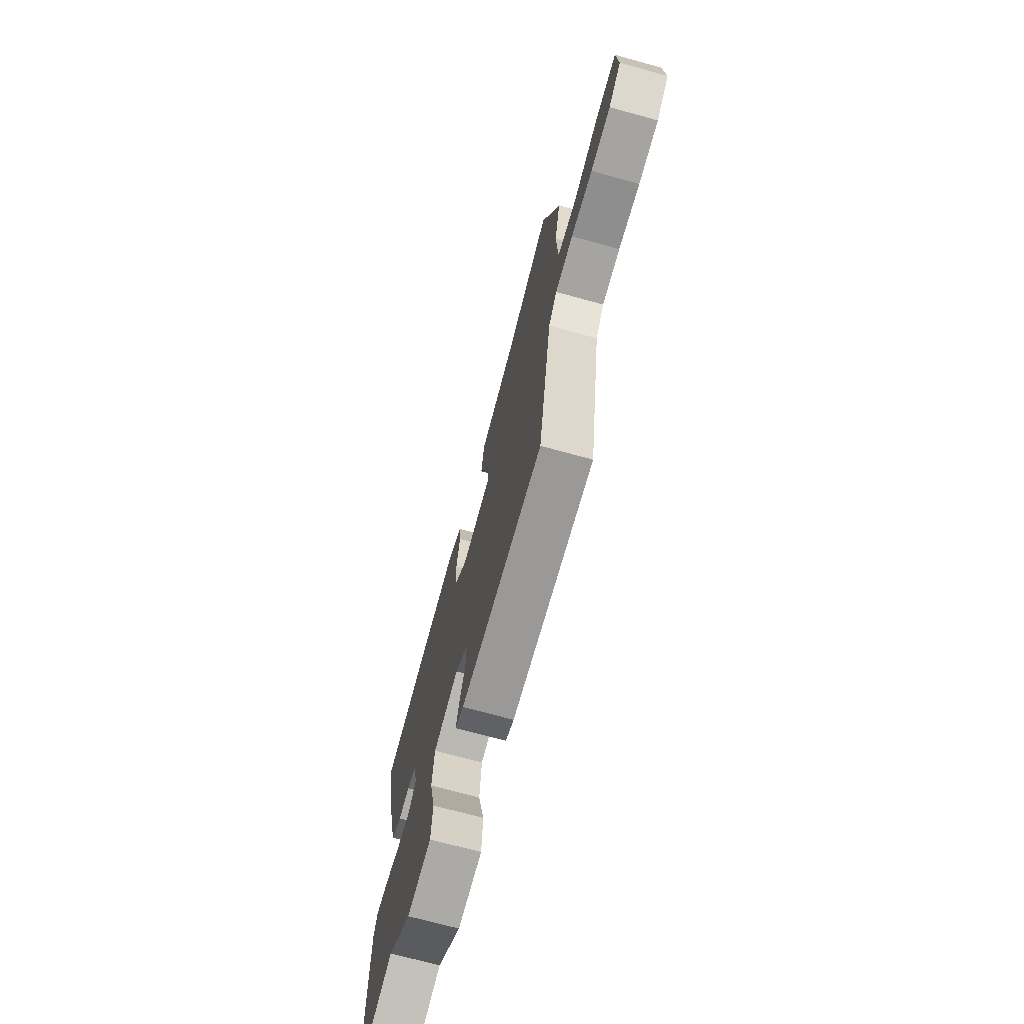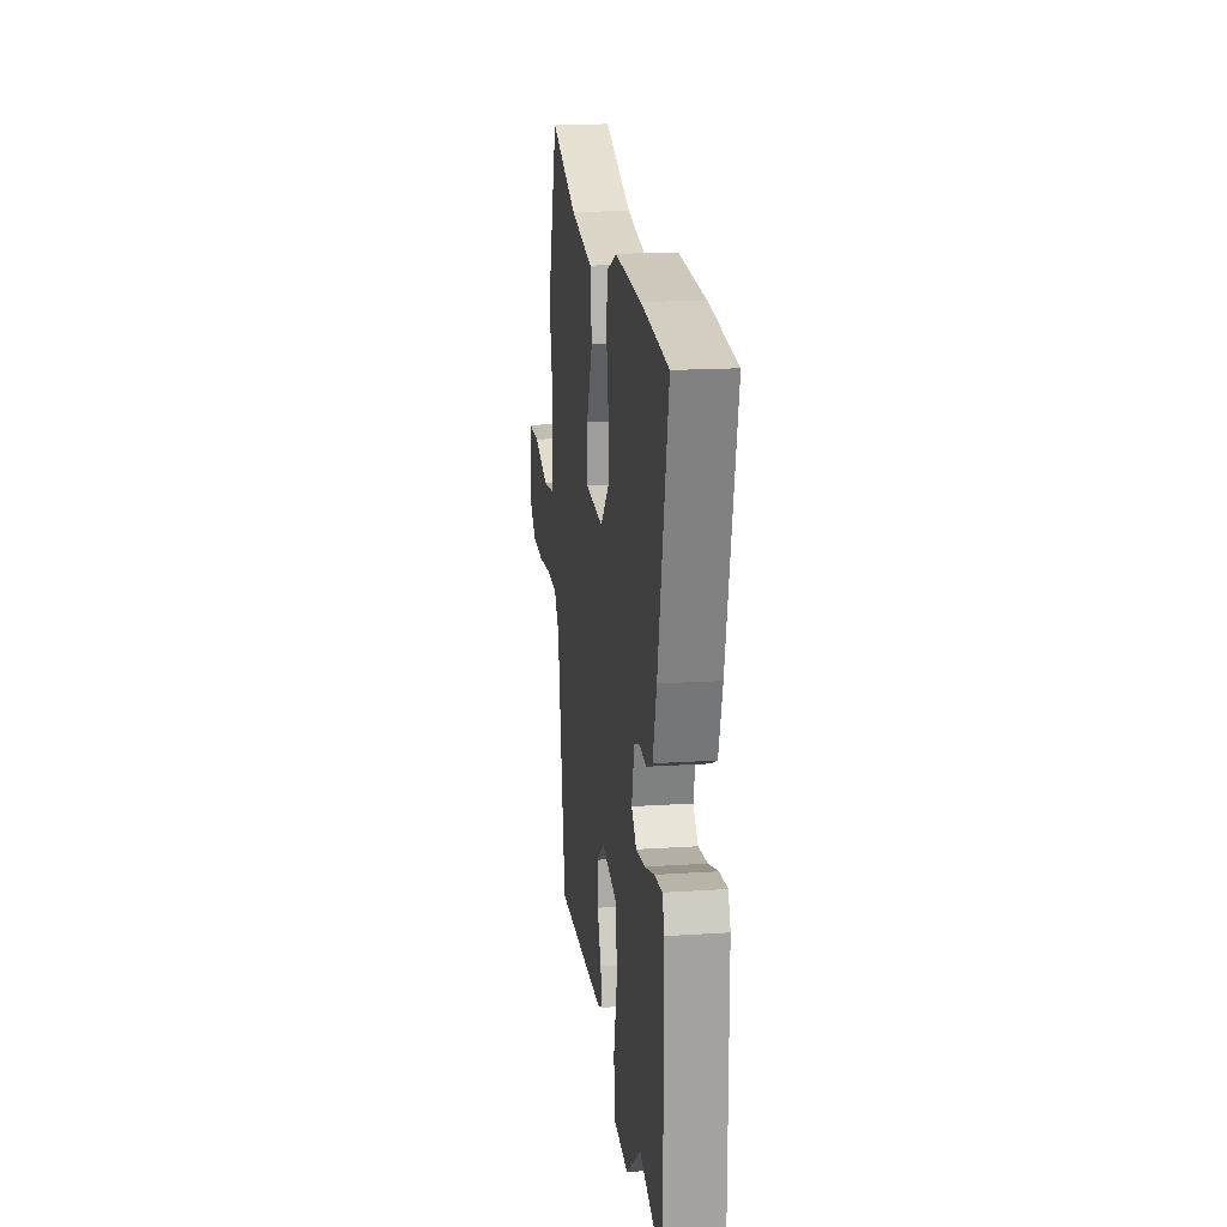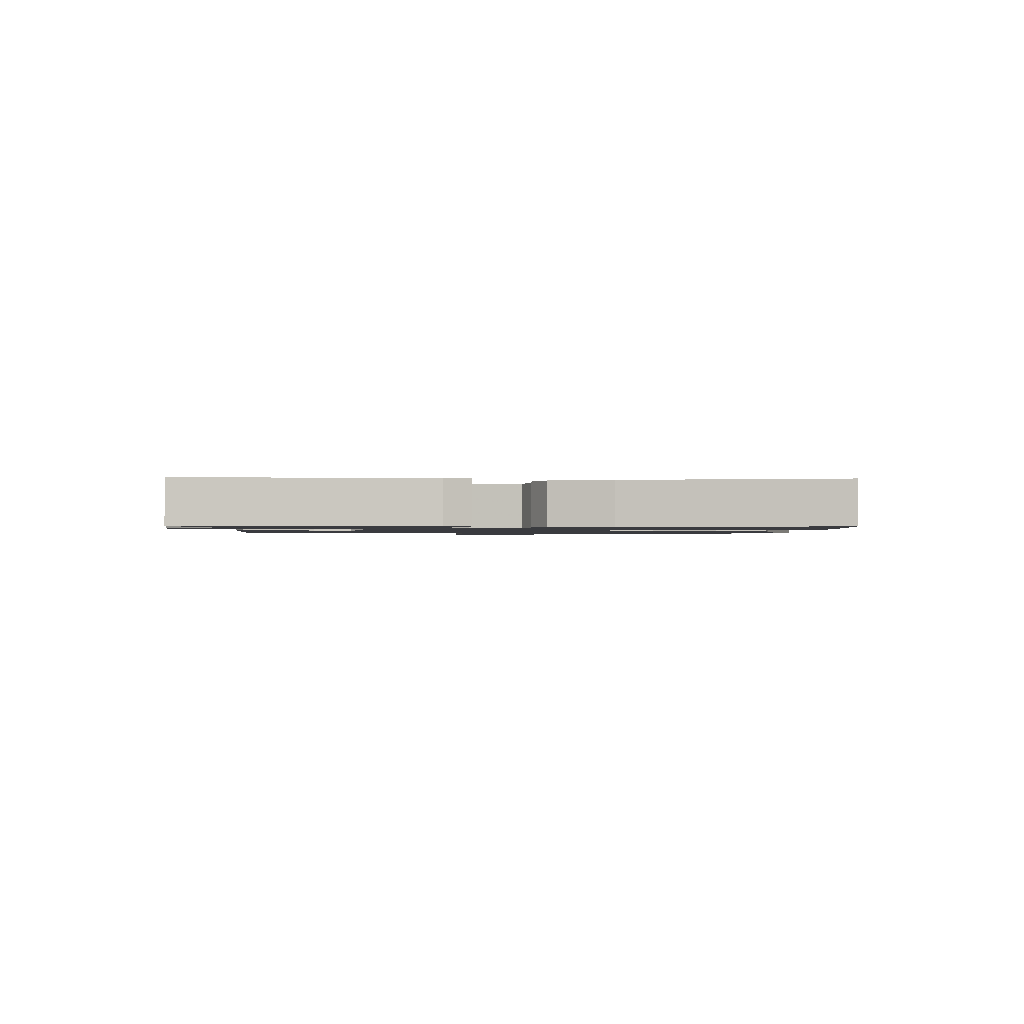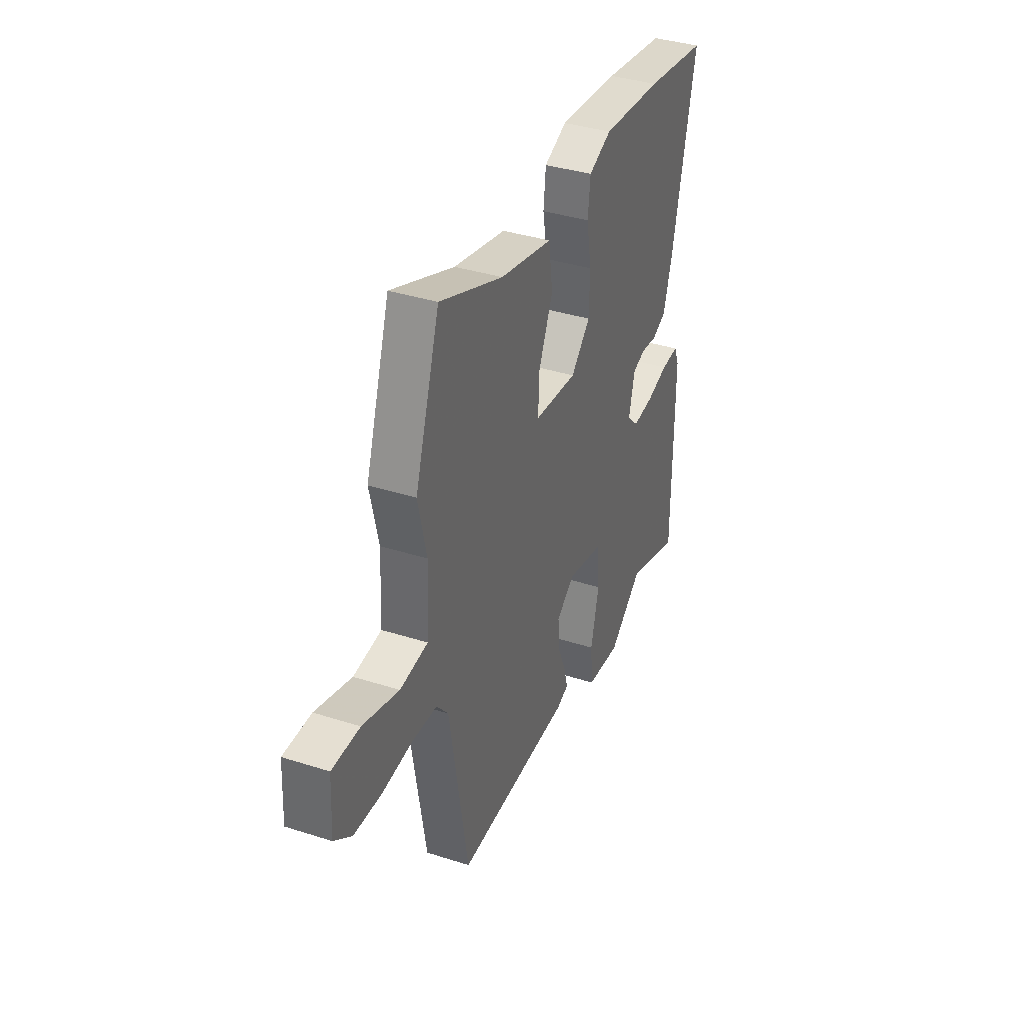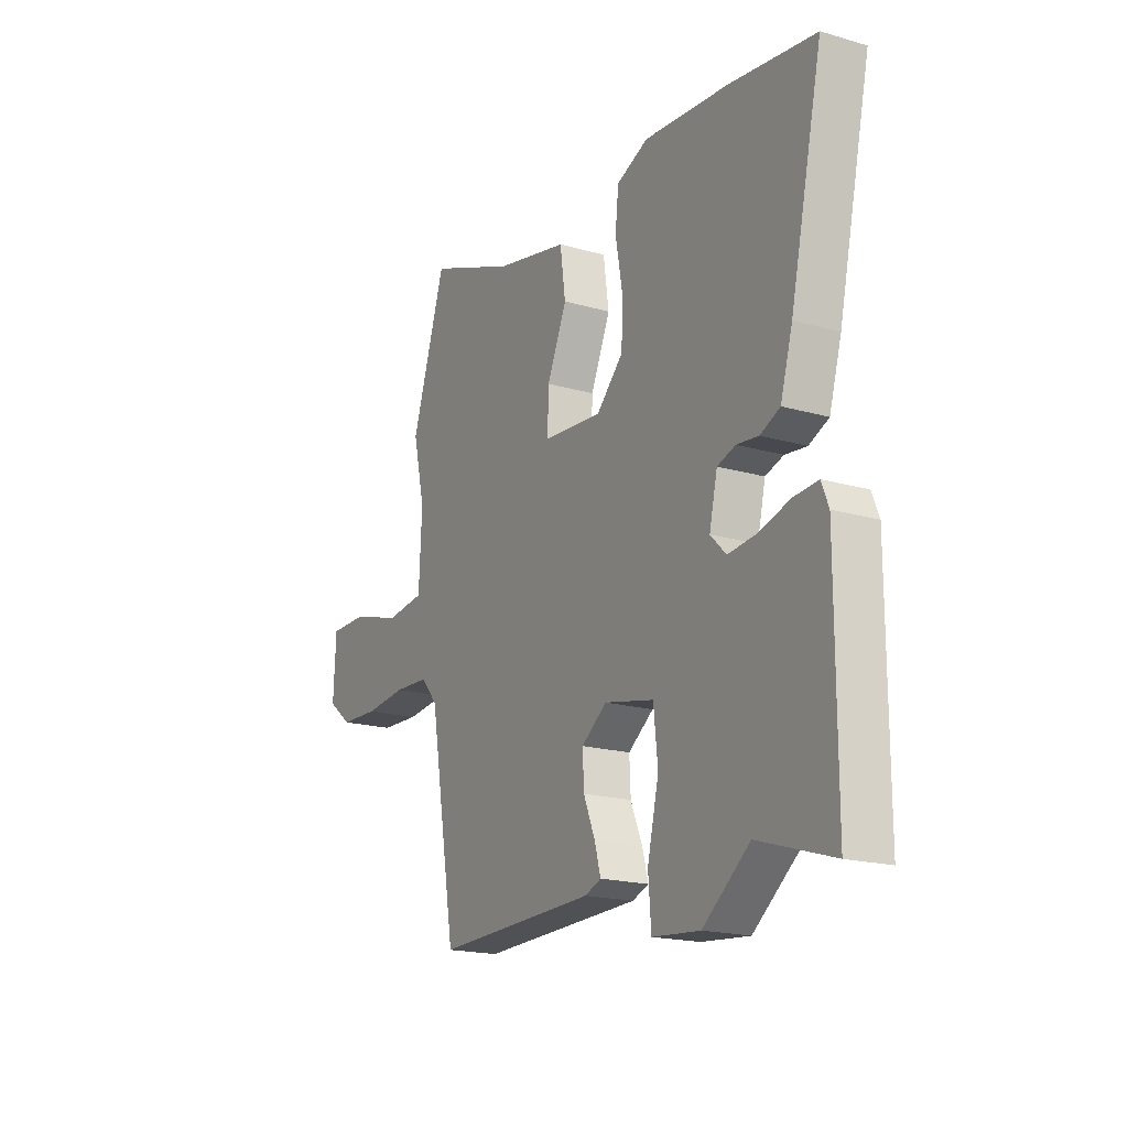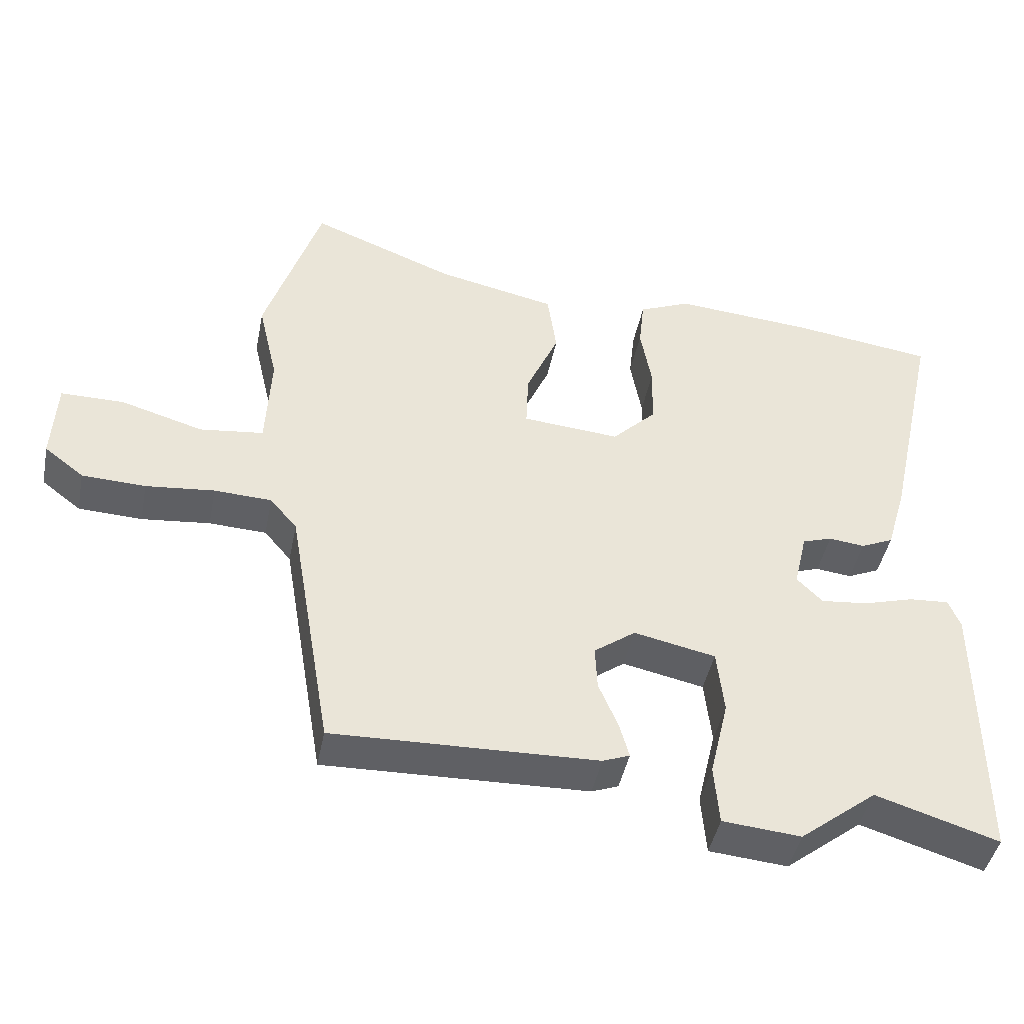
<metadata>
{"format":"obj","ext":"obj","renderer":"f3d","projection":"perspective","resolution":1024,"background":"white","views":[{"elev":-70.7,"azim":74.6,"up":"+Z"},{"elev":17.3,"azim":-97.4,"up":"+Z"},{"elev":-1.2,"azim":-93.4,"up":"+Y"},{"elev":37.3,"azim":112.4,"up":"+Z"},{"elev":-18.5,"azim":-119.0,"up":"+Z"},{"elev":-44.2,"azim":168.8,"up":"+Z"}]}
</metadata>
<code>
v -0.365 0.07 -0.458
v -0.542 0.07 -0.513
v -0.542 0.07 -0.113
v -0.525 0.07 -0.071
v -0.467 0.07 -0.075
v -0.394 0.07 -0.096
v -0.326 0.07 -0.103
v -0.289 0.07 -0.066
v -0.308 0.07 0.016
v -0.351 0.07 0.03
v -0.403 0.07 0.024
v -0.45 0.07 0.045
v -0.479 0.07 0.144
v -0.556 0.07 0.492
v -0.35 0.07 0.52
v -0.15 0.07 0.536
v -0.075 0.07 0.504
v -0.067 0.07 0.431
v -0.083 0.07 0.34
v -0.081 0.07 0.252
v -0.017 0.07 0.188
v 0.124 0.07 0.2
v 0.121 0.07 0.281
v 0.074 0.07 0.388
v 0.087 0.07 0.481
v 0.259 0.07 0.518
v 0.468 0.07 0.6
v 0.549 0.07 0.349
v 0.521 0.07 0.228
v 0.528 0.07 0.086
v 0.62 0.07 0.075
v 0.739 0.07 0.11
v 0.83 0.07 0.11
v 0.836 0.07 -0.009
v 0.779 0.07 -0.053
v 0.687 0.07 -0.057
v 0.588 0.07 -0.047
v 0.505 0.07 -0.051
v 0.466 0.07 -0.097
v 0.403 0.07 -0.468
v 0.021 0.07 -0.457
v -0.018 0.07 -0.442
v -0.004 0.07 -0.391
v 0.024 0.07 -0.324
v 0.027 0.07 -0.26
v -0.033 0.07 -0.216
v -0.151 0.07 -0.241
v -0.161 0.07 -0.335
v -0.134 0.07 -0.449
v -0.141 0.07 -0.535
v -0.254 0.07 -0.545
v -0.365 0 -0.458
v -0.542 0 -0.513
v -0.542 0 -0.113
v -0.525 0 -0.071
v -0.467 0 -0.075
v -0.394 0 -0.096
v -0.326 0 -0.103
v -0.289 0 -0.066
v -0.308 0 0.016
v -0.351 0 0.03
v -0.403 0 0.024
v -0.45 0 0.045
v -0.479 0 0.144
v -0.556 0 0.492
v -0.35 0 0.52
v -0.15 0 0.536
v -0.075 0 0.504
v -0.067 0 0.431
v -0.083 0 0.34
v -0.081 0 0.252
v -0.017 0 0.188
v 0.124 0 0.2
v 0.121 0 0.281
v 0.074 0 0.388
v 0.087 0 0.481
v 0.259 0 0.518
v 0.468 0 0.6
v 0.549 0 0.349
v 0.521 0 0.228
v 0.528 0 0.086
v 0.62 0 0.075
v 0.739 0 0.11
v 0.83 0 0.11
v 0.836 0 -0.009
v 0.779 0 -0.053
v 0.687 0 -0.057
v 0.588 0 -0.047
v 0.505 0 -0.051
v 0.466 0 -0.097
v 0.403 0 -0.468
v 0.021 0 -0.457
v -0.018 0 -0.442
v -0.004 0 -0.391
v 0.024 0 -0.324
v 0.027 0 -0.26
v -0.033 0 -0.216
v -0.151 0 -0.241
v -0.161 0 -0.335
v -0.134 0 -0.449
v -0.141 0 -0.535
v -0.254 0 -0.545
f 50 51 1
f 49 50 1
f 48 49 1
f 4 5 6
f 3 4 6
f 2 3 6
f 1 2 6
f 48 1 6
f 47 48 6
f 46 47 6 7
f 42 43 44
f 41 42 44
f 40 41 44
f 39 40 44
f 38 39 44 45
f 35 36 37
f 34 35 37
f 33 34 37
f 32 33 37
f 31 32 37
f 30 31 37 38
f 38 45 46
f 30 38 46
f 29 30 46
f 28 29 46
f 27 28 46
f 26 27 46
f 23 24 25 26
f 17 18 19
f 16 17 19
f 15 16 19
f 14 15 19
f 13 14 19
f 12 13 19
f 11 12 19
f 10 11 19
f 9 10 19 20
f 8 9 20 21
f 8 21 22
f 7 8 22
f 46 7 22
f 22 23 26
f 22 26 46
f 52 102 101
f 52 101 100
f 52 100 99
f 57 56 55
f 57 55 54
f 57 54 53
f 57 53 52
f 57 52 99
f 57 99 98
f 58 57 98 97
f 95 94 93
f 95 93 92
f 95 92 91
f 95 91 90
f 96 95 90 89
f 88 87 86
f 88 86 85
f 88 85 84
f 88 84 83
f 88 83 82
f 89 88 82 81
f 97 96 89
f 97 89 81
f 97 81 80
f 97 80 79
f 97 79 78
f 97 78 77
f 77 76 75 74
f 70 69 68
f 70 68 67
f 70 67 66
f 70 66 65
f 70 65 64
f 70 64 63
f 70 63 62
f 70 62 61
f 71 70 61 60
f 72 71 60 59
f 73 72 59
f 73 59 58
f 73 58 97
f 77 74 73
f 97 77 73
f 1 52 53 2
f 2 53 54 3
f 3 54 55 4
f 4 55 56 5
f 5 56 57 6
f 6 57 58 7
f 7 58 59 8
f 8 59 60 9
f 9 60 61 10
f 10 61 62 11
f 11 62 63 12
f 12 63 64 13
f 13 64 65 14
f 14 65 66 15
f 15 66 67 16
f 16 67 68 17
f 17 68 69 18
f 18 69 70 19
f 19 70 71 20
f 20 71 72 21
f 21 72 73 22
f 22 73 74 23
f 23 74 75 24
f 24 75 76 25
f 25 76 77 26
f 26 77 78 27
f 27 78 79 28
f 28 79 80 29
f 29 80 81 30
f 30 81 82 31
f 31 82 83 32
f 32 83 84 33
f 33 84 85 34
f 34 85 86 35
f 35 86 87 36
f 36 87 88 37
f 37 88 89 38
f 38 89 90 39
f 39 90 91 40
f 40 91 92 41
f 41 92 93 42
f 42 93 94 43
f 43 94 95 44
f 44 95 96 45
f 45 96 97 46
f 46 97 98 47
f 47 98 99 48
f 48 99 100 49
f 49 100 101 50
f 50 101 102 51
f 51 102 52 1

</code>
